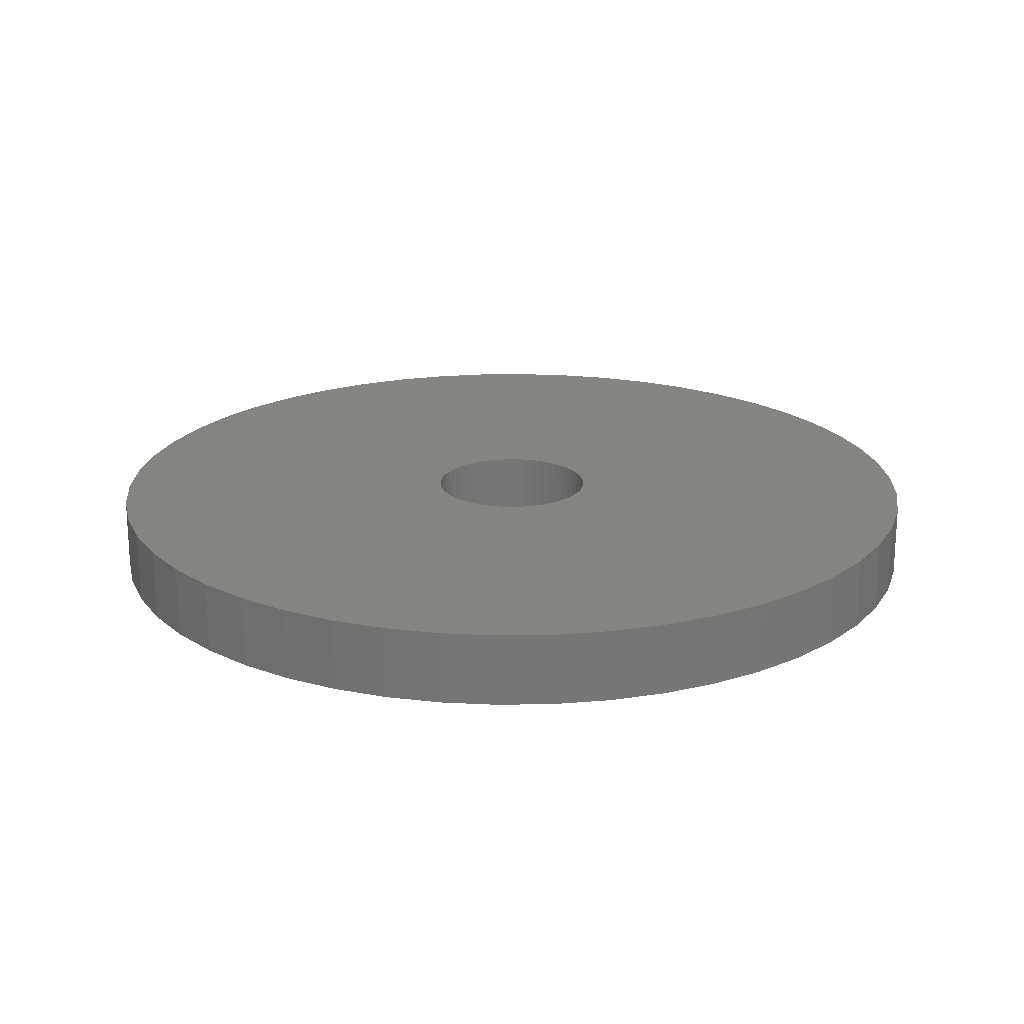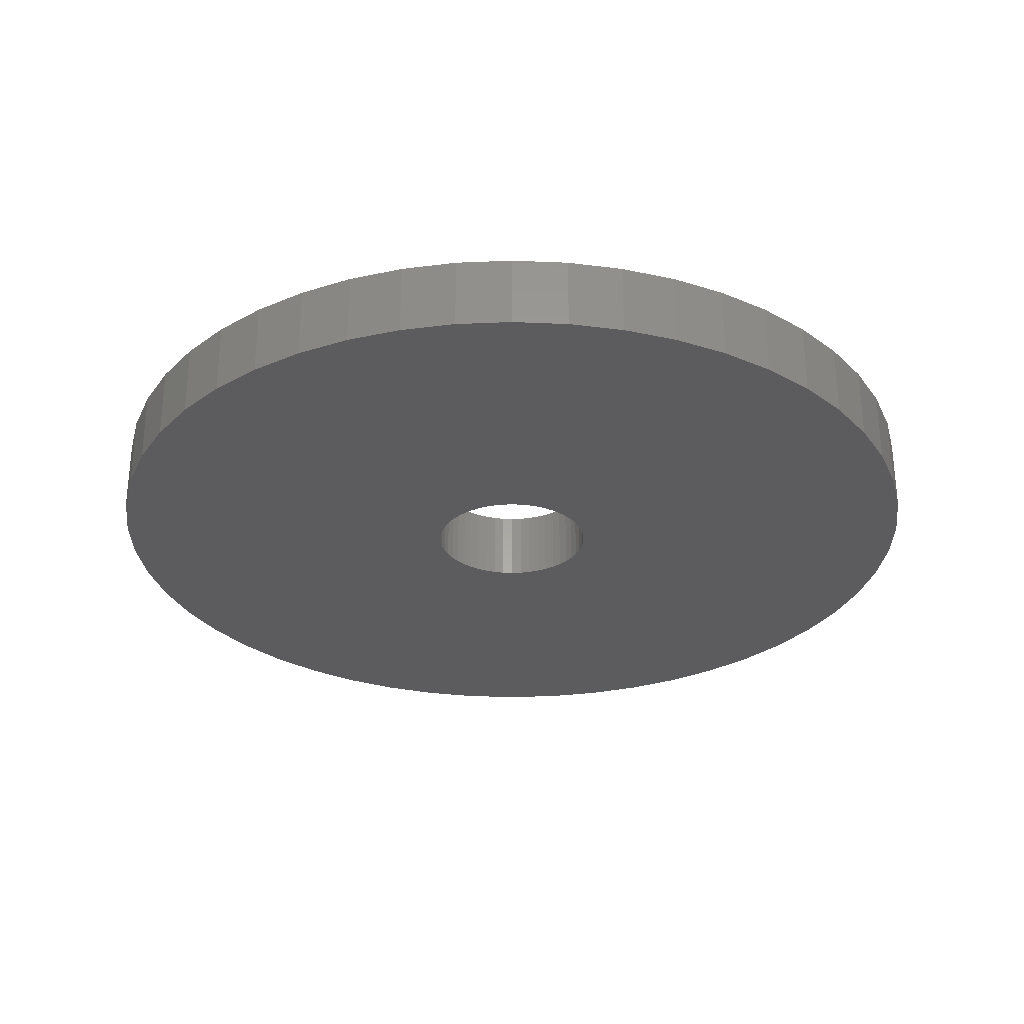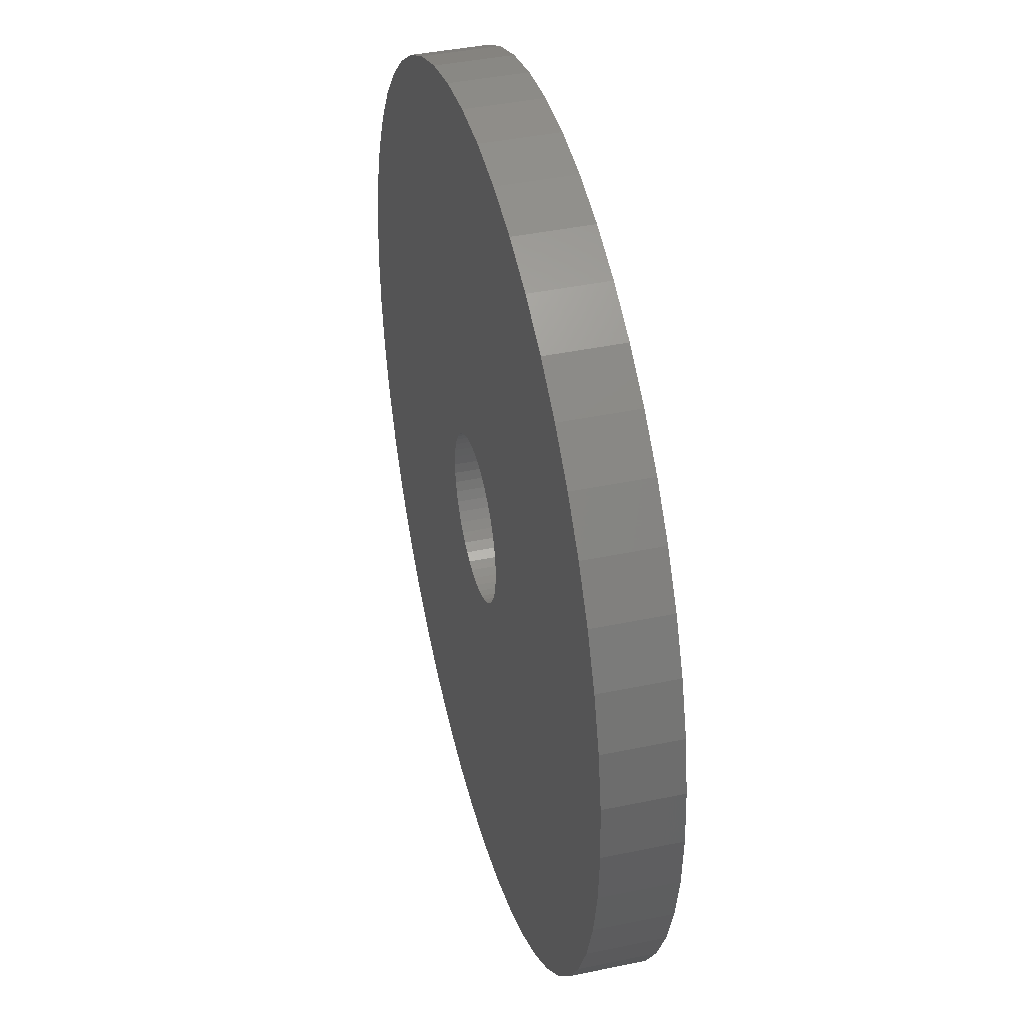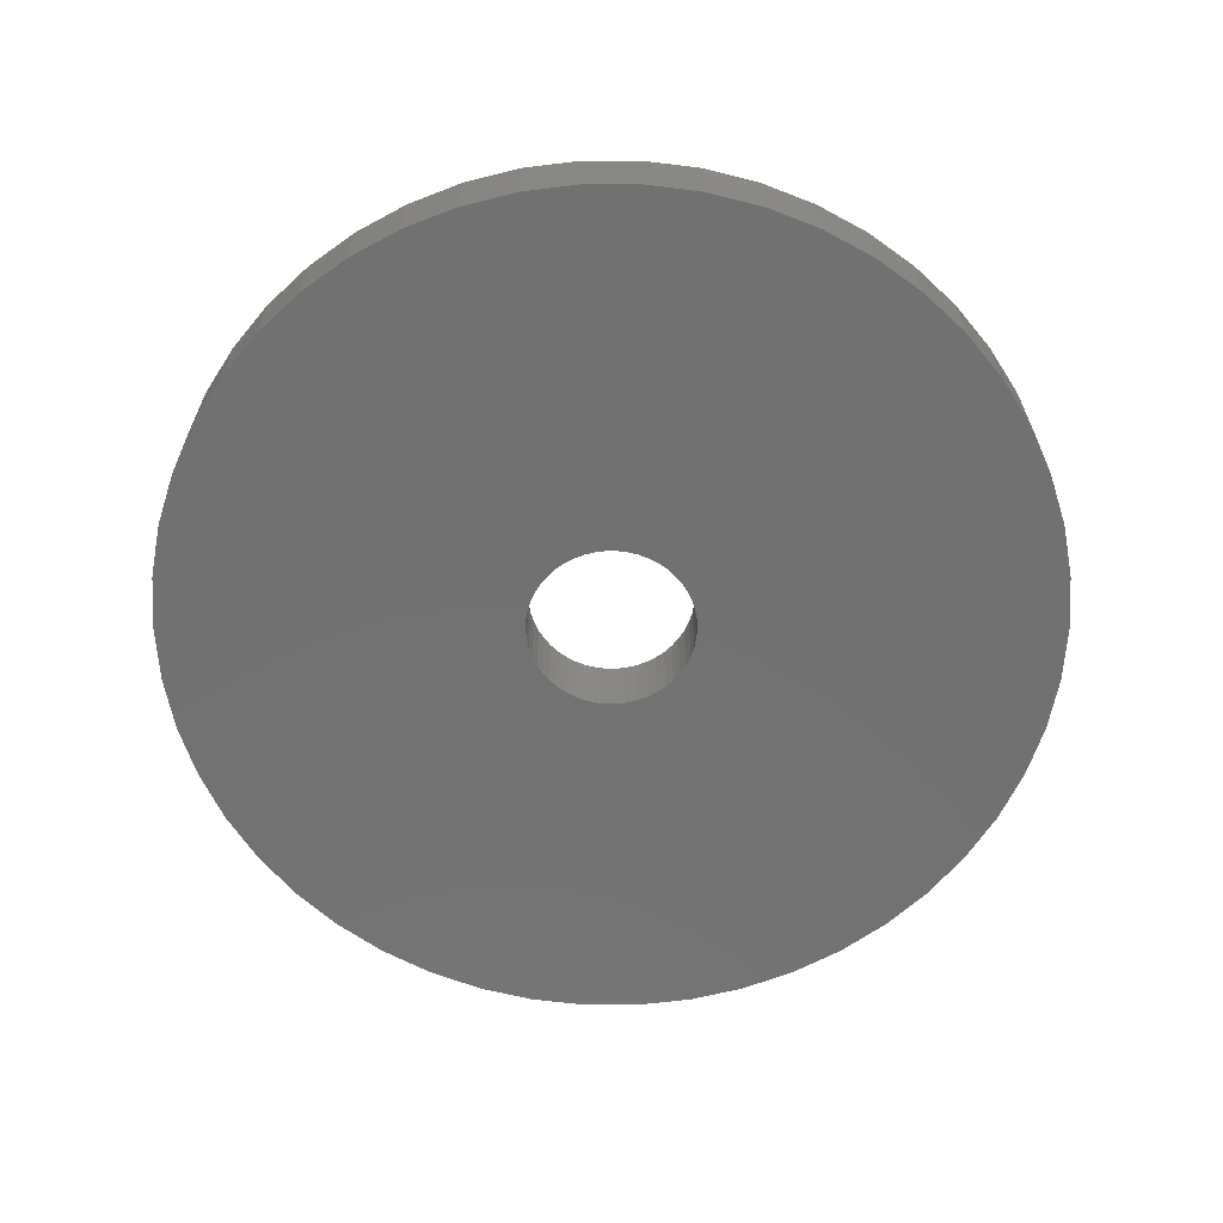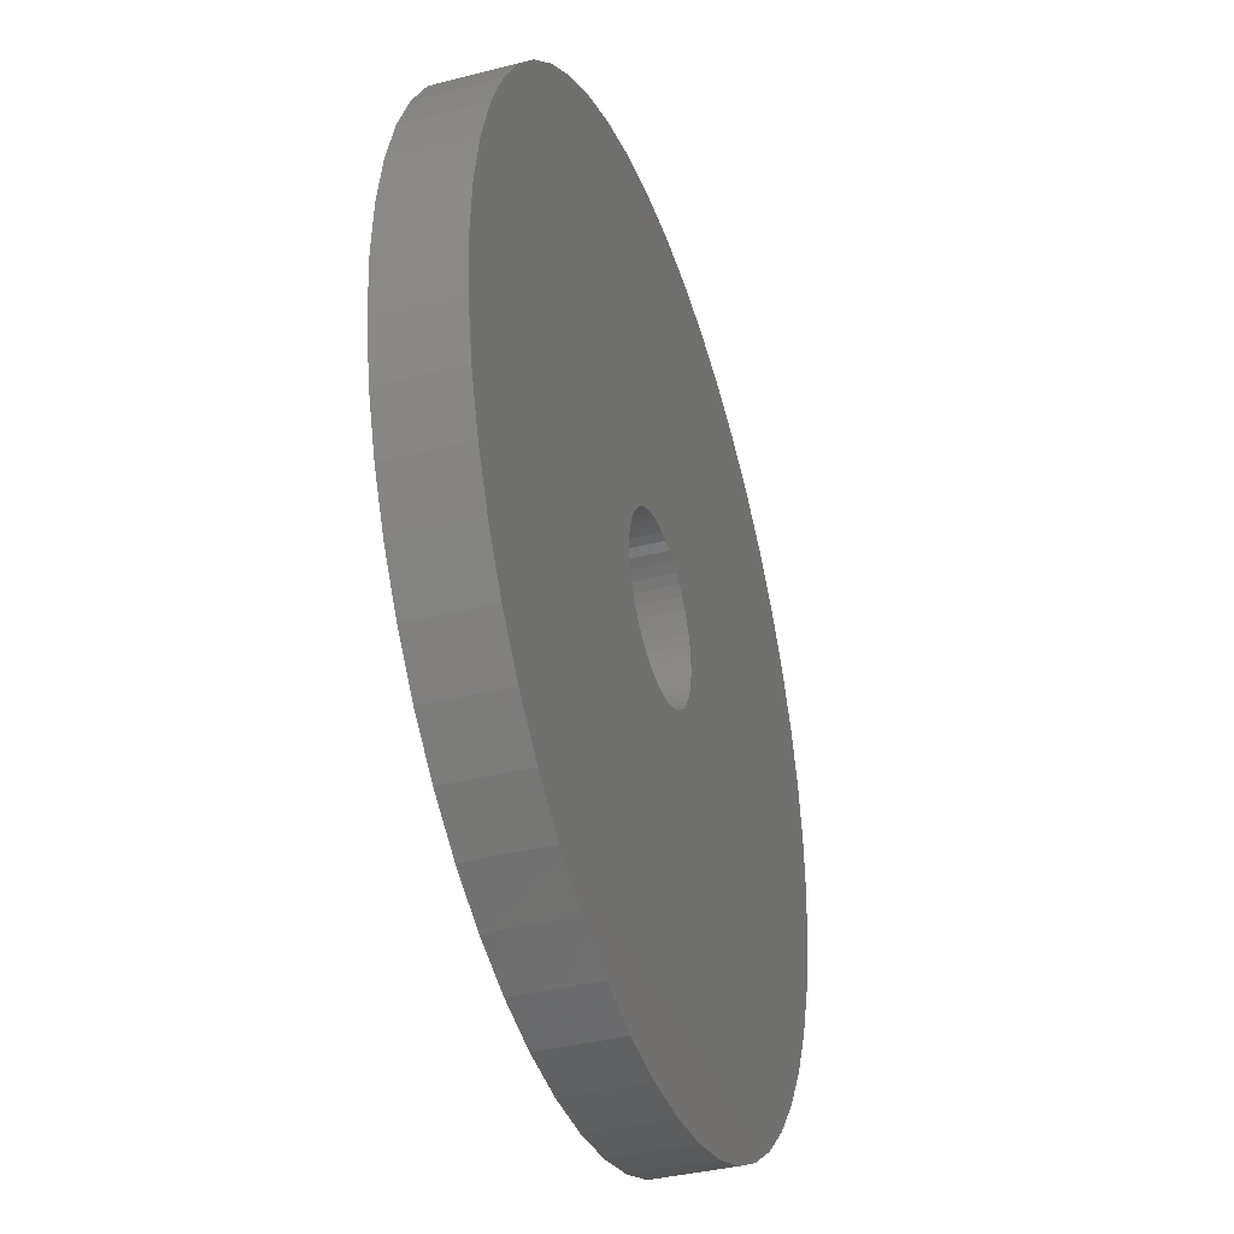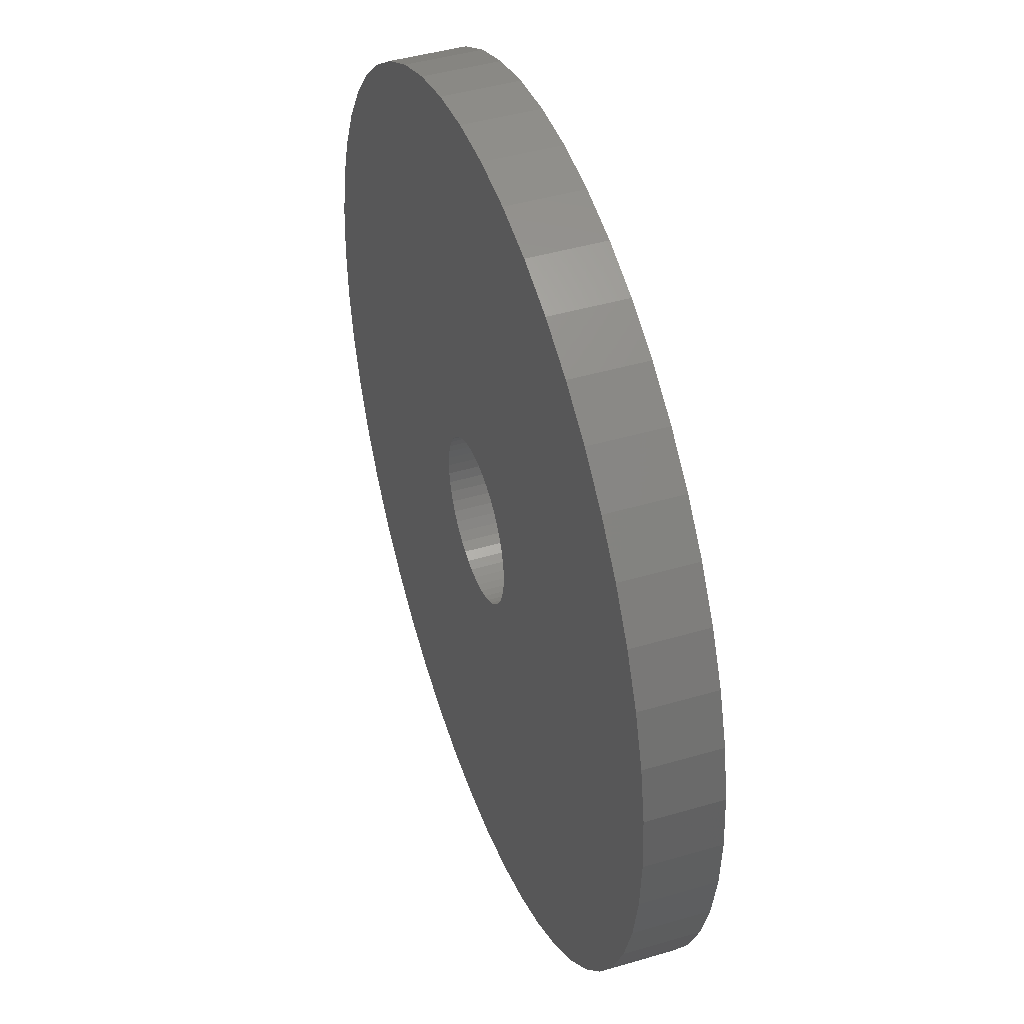
<metadata>
{"format":"stl","ext":"stl","renderer":"f3d","projection":"perspective","resolution":1024,"background":"white","views":[{"elev":20.3,"azim":113.4,"up":"+Z"},{"elev":-29.4,"azim":-133.2,"up":"+Z"},{"elev":41.2,"azim":75.7,"up":"+Y"},{"elev":-63.4,"azim":-100.8,"up":"+Z"},{"elev":-37.7,"azim":108.0,"up":"+Y"},{"elev":44.0,"azim":-109.1,"up":"+Y"}]}
</metadata>
<code>
# stl→obj: 200 verts, 400 faces
v 12 0 1
v 11.91 1.504 -1
v 11.91 1.504 1
v 12 0 -1
v -12 0 -1
v -11.91 1.504 1
v -11.91 1.504 -1
v -12 0 1
v 0.7535 11.98 -1
v -0.7535 11.98 1
v 0.7535 11.98 1
v -0.7535 11.98 -1
v -0.7535 -11.98 -1
v 0.7535 -11.98 1
v -0.7535 -11.98 1
v 0.7535 -11.98 -1
v 8.748 8.215 -1
v 7.649 9.246 1
v 8.748 8.215 1
v 7.649 9.246 -1
v -7.649 9.246 -1
v -8.748 8.215 1
v -7.649 9.246 1
v -8.748 8.215 -1
v -3.708 11.41 -1
v -5.109 10.86 1
v -3.708 11.41 1
v -5.109 10.86 -1
v 9.708 -7.053 1
v 10.52 -5.781 -1
v 10.52 -5.781 1
v 9.708 -7.053 -1
v 11.16 4.417 1
v 10.52 5.781 -1
v 10.52 5.781 1
v 11.16 4.417 -1
v 11.62 2.984 -1
v 11.62 2.984 1
v 9.708 7.053 -1
v 9.708 7.053 1
v 5.109 10.86 -1
v 3.708 11.41 1
v 5.109 10.86 1
v 3.708 11.41 -1
v 2.249 11.79 1
v 2.249 11.79 -1
v 6.43 10.13 -1
v 6.43 10.13 1
v -11.16 4.417 -1
v -10.52 5.781 1
v -10.52 5.781 -1
v -11.16 4.417 1
v -9.708 7.053 -1
v -9.708 7.053 1
v -11.62 2.984 -1
v -11.62 2.984 1
v -2.249 11.79 1
v -2.249 11.79 -1
v 2.249 -11.79 1
v 2.249 -11.79 -1
v 2.25 0 1
v 2.232 0.282 1
v 11.91 -1.504 1
v 2.179 0.5596 1
v 2.232 -0.282 1
v 2.092 0.8283 1
v 11.62 -2.984 1
v 1.972 1.084 1
v 2.179 -0.5596 1
v 1.82 1.323 1
v 11.16 -4.417 1
v 1.64 1.54 1
v 2.092 -0.8283 1
v 1.434 1.734 1
v 1.206 1.9 1
v 1.972 -1.084 1
v 0.958 2.036 1
v 1.82 -1.323 1
v 0.6953 2.14 1
v 0.4216 2.21 1
v 0.1413 2.246 1
v -0.1413 2.246 1
v -0.4216 2.21 1
v -0.6953 2.14 1
v -0.958 2.036 1
v -1.206 1.9 1
v -6.43 10.13 1
v -1.434 1.734 1
v -1.64 1.54 1
v -1.82 1.323 1
v 8.748 -8.215 1
v 1.64 -1.54 1
v 7.649 -9.246 1
v 1.434 -1.734 1
v 6.43 -10.13 1
v 1.206 -1.9 1
v 5.109 -10.86 1
v 0.958 -2.036 1
v 3.708 -11.41 1
v 0.6953 -2.14 1
v 0.4216 -2.21 1
v 0.1413 -2.246 1
v -0.1413 -2.246 1
v -0.4216 -2.21 1
v -2.249 -11.79 1
v -0.6953 -2.14 1
v -3.708 -11.41 1
v -0.958 -2.036 1
v -5.109 -10.86 1
v -1.206 -1.9 1
v -6.43 -10.13 1
v -1.434 -1.734 1
v -7.649 -9.246 1
v -1.64 -1.54 1
v -8.748 -8.215 1
v -1.82 -1.323 1
v -9.708 -7.053 1
v -1.972 -1.084 1
v -10.52 -5.781 1
v -2.092 -0.8283 1
v -11.16 -4.417 1
v -2.179 -0.5596 1
v -11.62 -2.984 1
v -2.232 -0.282 1
v -11.91 -1.504 1
v -2.25 0 1
v -1.972 1.084 1
v -2.092 0.8283 1
v -2.179 0.5596 1
v -2.232 0.282 1
v -6.43 10.13 -1
v 11.91 -1.504 -1
v 8.748 -8.215 -1
v 11.62 -2.984 -1
v 11.16 -4.417 -1
v -8.748 -8.215 -1
v -7.649 -9.246 -1
v -10.52 -5.781 -1
v -11.16 -4.417 -1
v -9.708 -7.053 -1
v 2.25 0 -1
v 2.232 -0.282 -1
v 2.179 -0.5596 -1
v 2.232 0.282 -1
v 2.092 -0.8283 -1
v 1.972 -1.084 -1
v 2.179 0.5596 -1
v 1.82 -1.323 -1
v 1.64 -1.54 -1
v 7.649 -9.246 -1
v 2.092 0.8283 -1
v 1.434 -1.734 -1
v 6.43 -10.13 -1
v 1.206 -1.9 -1
v 5.109 -10.86 -1
v 1.972 1.084 -1
v 0.958 -2.036 -1
v 3.708 -11.41 -1
v 1.82 1.323 -1
v 0.6953 -2.14 -1
v 0.4216 -2.21 -1
v 0.1413 -2.246 -1
v -0.1413 -2.246 -1
v -0.4216 -2.21 -1
v -2.249 -11.79 -1
v -0.6953 -2.14 -1
v -3.708 -11.41 -1
v -0.958 -2.036 -1
v -5.109 -10.86 -1
v -1.206 -1.9 -1
v -6.43 -10.13 -1
v -1.434 -1.734 -1
v -1.64 -1.54 -1
v -1.82 -1.323 -1
v 1.64 1.54 -1
v 1.434 1.734 -1
v 1.206 1.9 -1
v 0.958 2.036 -1
v 0.6953 2.14 -1
v 0.4216 2.21 -1
v 0.1413 2.246 -1
v -0.1413 2.246 -1
v -0.4216 2.21 -1
v -0.6953 2.14 -1
v -0.958 2.036 -1
v -1.206 1.9 -1
v -1.434 1.734 -1
v -1.64 1.54 -1
v -1.82 1.323 -1
v -1.972 1.084 -1
v -2.092 0.8283 -1
v -2.179 0.5596 -1
v -2.232 0.282 -1
v -2.25 0 -1
v -1.972 -1.084 -1
v -2.092 -0.8283 -1
v -2.179 -0.5596 -1
v -11.62 -2.984 -1
v -2.232 -0.282 -1
v -11.91 -1.504 -1
f 1 2 3
f 2 1 4
f 5 6 7
f 6 5 8
f 9 10 11
f 10 9 12
f 13 14 15
f 14 13 16
f 17 18 19
f 18 17 20
f 21 22 23
f 22 21 24
f 25 26 27
f 26 25 28
f 29 30 31
f 30 29 32
f 33 34 35
f 34 33 36
f 3 37 38
f 37 3 2
f 35 39 40
f 39 35 34
f 41 42 43
f 42 41 44
f 44 45 42
f 45 44 46
f 47 43 48
f 43 47 41
f 49 50 51
f 50 49 52
f 53 22 24
f 22 53 54
f 55 52 49
f 52 55 56
f 12 57 10
f 57 12 58
f 16 59 14
f 59 16 60
f 38 36 33
f 36 38 37
f 40 17 19
f 17 40 39
f 46 11 45
f 11 46 9
f 20 48 18
f 48 20 47
f 51 54 53
f 54 51 50
f 7 56 55
f 56 7 6
f 61 1 3
f 62 3 38
f 1 61 63
f 64 38 33
f 65 63 61
f 66 33 35
f 63 65 67
f 68 35 40
f 69 67 65
f 70 40 19
f 67 69 71
f 72 19 18
f 73 71 69
f 74 18 48
f 71 73 31
f 75 48 43
f 76 31 73
f 77 43 42
f 31 76 29
f 78 29 76
f 79 42 45
f 3 62 61
f 38 64 62
f 33 66 64
f 35 68 66
f 40 70 68
f 19 72 70
f 18 74 72
f 48 75 74
f 43 77 75
f 80 45 11
f 42 79 77
f 45 80 79
f 11 81 80
f 11 82 81
f 10 82 11
f 82 10 83
f 57 83 10
f 83 57 84
f 27 84 57
f 84 27 85
f 26 85 27
f 85 26 86
f 87 86 26
f 86 87 88
f 23 88 87
f 88 23 89
f 22 89 23
f 89 22 90
f 54 90 22
f 29 78 91
f 92 91 78
f 91 92 93
f 94 93 92
f 93 94 95
f 96 95 94
f 95 96 97
f 98 97 96
f 97 98 99
f 100 99 98
f 99 100 59
f 101 59 100
f 59 101 14
f 102 14 101
f 103 14 102
f 15 103 104
f 105 104 106
f 103 15 14
f 107 106 108
f 109 108 110
f 111 110 112
f 113 112 114
f 115 114 116
f 117 116 118
f 119 118 120
f 121 120 122
f 123 122 124
f 104 105 15
f 125 124 126
f 90 54 127
f 106 107 105
f 50 127 54
f 108 109 107
f 127 50 128
f 110 111 109
f 52 128 50
f 112 113 111
f 128 52 129
f 114 115 113
f 56 129 52
f 116 117 115
f 129 56 130
f 118 119 117
f 6 130 56
f 120 121 119
f 130 6 126
f 122 123 121
f 8 126 6
f 124 125 123
f 126 8 125
f 28 87 26
f 87 28 131
f 131 23 87
f 23 131 21
f 58 27 57
f 27 58 25
f 63 4 1
f 4 63 132
f 91 32 29
f 32 91 133
f 71 134 67
f 134 71 135
f 67 132 63
f 132 67 134
f 136 113 115
f 113 136 137
f 138 121 139
f 121 138 119
f 136 117 140
f 117 136 115
f 141 4 132
f 142 132 134
f 4 141 2
f 143 134 135
f 144 2 141
f 145 135 30
f 2 144 37
f 146 30 32
f 147 37 144
f 148 32 133
f 37 147 36
f 149 133 150
f 151 36 147
f 152 150 153
f 36 151 34
f 154 153 155
f 156 34 151
f 157 155 158
f 34 156 39
f 159 39 156
f 160 158 60
f 132 142 141
f 134 143 142
f 135 145 143
f 30 146 145
f 32 148 146
f 133 149 148
f 150 152 149
f 153 154 152
f 155 157 154
f 161 60 16
f 158 160 157
f 60 161 160
f 16 162 161
f 16 163 162
f 13 163 16
f 163 13 164
f 165 164 13
f 164 165 166
f 167 166 165
f 166 167 168
f 169 168 167
f 168 169 170
f 171 170 169
f 170 171 172
f 137 172 171
f 172 137 173
f 136 173 137
f 173 136 174
f 140 174 136
f 39 159 17
f 175 17 159
f 17 175 20
f 176 20 175
f 20 176 47
f 177 47 176
f 47 177 41
f 178 41 177
f 41 178 44
f 179 44 178
f 44 179 46
f 180 46 179
f 46 180 9
f 181 9 180
f 182 9 181
f 12 182 183
f 58 183 184
f 182 12 9
f 25 184 185
f 28 185 186
f 131 186 187
f 21 187 188
f 24 188 189
f 53 189 190
f 51 190 191
f 49 191 192
f 55 192 193
f 183 58 12
f 7 193 194
f 174 140 195
f 184 25 58
f 138 195 140
f 185 28 25
f 195 138 196
f 186 131 28
f 139 196 138
f 187 21 131
f 196 139 197
f 188 24 21
f 198 197 139
f 189 53 24
f 197 198 199
f 190 51 53
f 200 199 198
f 191 49 51
f 199 200 194
f 192 55 49
f 5 194 200
f 193 7 55
f 194 5 7
f 155 95 97
f 95 155 153
f 150 91 93
f 91 150 133
f 31 135 71
f 135 31 30
f 139 123 198
f 123 139 121
f 158 97 99
f 97 158 155
f 60 99 59
f 99 60 158
f 165 15 105
f 15 165 13
f 137 111 113
f 111 137 171
f 140 119 138
f 119 140 117
f 198 125 200
f 125 198 123
f 200 8 5
f 8 200 125
f 153 93 95
f 93 153 150
f 167 105 107
f 105 167 165
f 169 107 109
f 107 169 167
f 171 109 111
f 109 171 169
f 141 62 144
f 62 141 61
f 126 193 130
f 193 126 194
f 182 81 82
f 81 182 181
f 176 72 74
f 72 176 175
f 188 88 89
f 88 188 187
f 185 84 85
f 84 185 184
f 151 68 156
f 68 151 66
f 144 64 147
f 64 144 62
f 179 77 79
f 77 179 178
f 180 79 80
f 79 180 179
f 177 74 75
f 74 177 176
f 127 189 90
f 189 127 190
f 90 188 89
f 188 90 189
f 129 191 128
f 191 129 192
f 186 85 86
f 85 186 185
f 183 82 83
f 82 183 182
f 148 76 146
f 76 148 78
f 142 61 141
f 61 142 65
f 161 102 101
f 102 161 162
f 147 66 151
f 66 147 64
f 159 72 175
f 72 159 70
f 156 70 159
f 70 156 68
f 181 80 81
f 80 181 180
f 128 190 127
f 190 128 191
f 130 192 129
f 192 130 193
f 187 86 88
f 86 187 186
f 184 83 84
f 83 184 183
f 143 65 142
f 65 143 69
f 120 197 122
f 197 120 196
f 157 100 98
f 100 157 160
f 160 101 100
f 101 160 161
f 178 75 77
f 75 178 177
f 145 69 143
f 69 145 73
f 146 73 145
f 73 146 76
f 163 104 103
f 104 163 164
f 114 174 116
f 174 114 173
f 124 194 126
f 194 124 199
f 149 78 148
f 78 149 92
f 152 96 94
f 96 152 154
f 154 98 96
f 98 154 157
f 162 103 102
f 103 162 163
f 166 108 106
f 108 166 168
f 168 110 108
f 110 168 170
f 172 114 112
f 114 172 173
f 116 195 118
f 195 116 174
f 118 196 120
f 196 118 195
f 122 199 124
f 199 122 197
f 149 94 92
f 94 149 152
f 164 106 104
f 106 164 166
f 170 112 110
f 112 170 172

</code>
